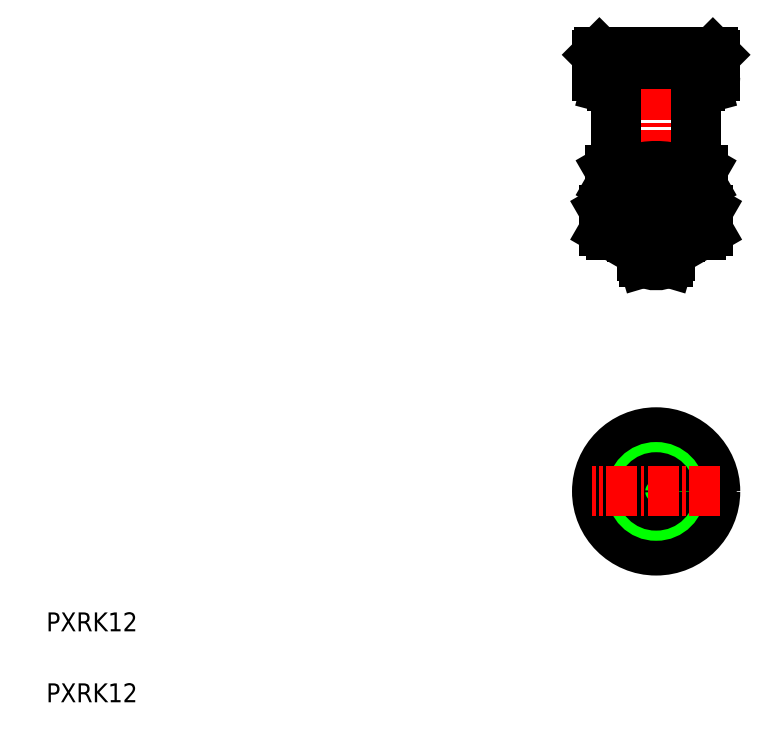
<metadata>
{"format":"dxf","ext":"dxf","renderer":"ezdxf+matplotlib","layout":"modelspace","background":"white","min_lineweight":24,"dpi":150}
</metadata>
<code>
0
SECTION
2
ENTITIES
0
TEXT
8
0
10
10
20
25
30
0
40
4
1
PXRK12
0
TEXT
8
0
10
10
20
10
30
0
40
4
1
PXRK12
0
LINE
8
CENTER
10
139
20
68.09
30
0
11
139
21
41.09
31
0
0
CIRCLE
8
0
10
139
20
54.59
30
0
40
12.5
0
CIRCLE
8
0
10
139
20
54.59
30
0
40
9.5
0
POLYLINE
8
0
66
     1
10
0
20
0
30
0
70
     1
0
VERTEX
8
0
10
133.5
20
64.09
30
0
0
VERTEX
8
0
10
128
20
54.59
30
0
0
VERTEX
8
0
10
133.5
20
45.09
30
0
0
VERTEX
8
0
10
144.4
20
45.09
30
0
0
VERTEX
8
0
10
149.9
20
54.59
30
0
0
VERTEX
8
0
10
144.4
20
64.09
30
0
0
SEQEND
8
0
0
CIRCLE
8
0
10
139
20
54.59
30
0
40
6
0
CIRCLE
8
0
10
139
20
54.59
30
0
40
5.15
0
CIRCLE
8
0
10
139
20
54.59
30
0
40
3
0
CIRCLE
8
0
10
139
20
54.59
30
0
40
2.6
0
LINE
8
CENTER
10
152.5
20
54.59
30
0
11
125.5
21
54.59
31
0
0
LINE
8
0
10
144.5
20
108.9
30
0
11
144
21
108.4
31
0
0
LINE
8
0
10
144
20
115.4
30
0
11
144.5
21
114.9
31
0
0
LINE
8
0
10
126.5
20
144.9
30
0
11
151.5
21
144.9
31
0
0
LINE
8
0
10
126.5
20
146.9
30
0
11
151.5
21
146.9
31
0
0
LINE
8
0
10
130.5
20
123.4
30
0
11
147.5
21
123.4
31
0
0
LINE
8
0
10
130.5
20
118.4
30
0
11
147.5
21
118.4
31
0
0
ARC
8
0
10
147.5
20
127.3
30
0
40
8.88
50
246.1
51
270
0
ARC
8
0
10
147.5
20
114.5
30
0
40
8.88
50
90
51
113.9
0
LINE
8
0
10
132.5
20
139.3
30
0
11
145.5
21
139.3
31
0
0
LINE
8
0
10
129.7
20
140.4
30
0
11
148.3
21
140.4
31
0
0
LINE
8
0
10
127
20
147.4
30
0
11
151
21
147.4
31
0
0
ARC
8
0
10
139
20
96.76
30
0
40
18.15
50
72.41
51
107.6
0
LINE
8
0
10
129.5
20
114.9
30
0
11
148.5
21
114.9
31
0
0
ARC
8
0
10
139
20
127.1
30
0
40
18.15
50
252.4
51
287.6
0
LINE
8
0
10
129.5
20
108.9
30
0
11
148.5
21
108.9
31
0
0
LINE
8
0
10
129.5
20
108.9
30
0
11
148.5
21
108.9
31
0
0
LINE
8
0
10
129.5
20
108.9
30
0
11
148.5
21
108.9
31
0
0
LINE
8
CENTER
10
139
20
148.4
30
0
11
139
21
101.4
31
0
0
LINE
8
0
10
130.5
20
138.7
30
0
11
130.5
21
123.4
31
0
0
LINE
8
0
10
128
20
114.1
30
0
11
128
21
109.8
31
0
0
LINE
8
0
10
133.5
20
114.1
30
0
11
133.5
21
109.8
31
0
0
LINE
8
0
10
133.9
20
108.4
30
0
11
144
21
108.4
31
0
0
LINE
8
0
10
142
20
104.4
30
0
11
136
21
104.4
31
0
0
LINE
8
0
10
136
20
104.4
30
0
11
136.4
21
103
31
0
0
LINE
8
0
10
136
20
108.4
30
0
11
136
21
104.4
31
0
0
ARC
8
0
10
129.5
20
118.8
30
0
40
9.924
50
270
51
293.9
0
LINE
8
0
10
128
20
109.8
30
0
11
129.5
21
108.9
31
0
0
LINE
8
0
10
133.9
20
108.4
30
0
11
133.9
21
108.9
31
0
0
LINE
8
0
10
133.4
20
108.9
30
0
11
133.9
21
108.4
31
0
0
LINE
8
0
10
134.2
20
108.9
30
0
11
134.2
21
108.9
31
0
0
LINE
8
0
10
142
20
104.4
30
0
11
142
21
108.4
31
0
0
LINE
8
0
10
136.4
20
103
30
0
11
141.6
21
103
31
0
0
ARC
8
0
10
139
20
108.3
30
0
40
5.933
50
244
51
296
0
LINE
8
0
10
141.6
20
103
30
0
11
142
21
104.4
31
0
0
LINE
8
0
10
139
20
108.9
30
0
11
139
21
108.9
31
0
0
LINE
8
0
10
144
20
108.4
30
0
11
144
21
108.9
31
0
0
LINE
8
0
10
133.9
20
115.4
30
0
11
144
21
115.4
31
0
0
ARC
8
0
10
139
20
107.2
30
0
40
16.24
50
72.41
51
107.6
0
ARC
8
0
10
139
20
134.6
30
0
40
16.24
50
252.4
51
287.6
0
LINE
8
0
10
129.1
20
122.6
30
0
11
129.1
21
119.2
31
0
0
LINE
8
0
10
134.1
20
122.6
30
0
11
134.1
21
119.2
31
0
0
ARC
8
0
10
130.5
20
127.3
30
0
40
8.88
50
270
51
293.9
0
ARC
8
0
10
129.5
20
105
30
0
40
9.924
50
66.14
51
90
0
LINE
8
0
10
129.1
20
119.2
30
0
11
130.5
21
118.4
31
0
0
LINE
8
0
10
128
20
114.1
30
0
11
129.5
21
114.9
31
0
0
LINE
8
0
10
133.9
20
118.4
30
0
11
133.9
21
115.4
31
0
0
LINE
8
0
10
133.9
20
115.4
30
0
11
133.4
21
114.9
31
0
0
LINE
8
0
10
133.9
20
114.9
30
0
11
133.9
21
115.4
31
0
0
ARC
8
0
10
130.5
20
114.5
30
0
40
8.88
50
66.14
51
90
0
LINE
8
0
10
129.1
20
122.6
30
0
11
130.5
21
123.4
31
0
0
LINE
8
0
10
143.9
20
122.6
30
0
11
143.9
21
119.2
31
0
0
LINE
8
0
10
144
20
118.4
30
0
11
144
21
115.4
31
0
0
LINE
8
0
10
144
20
114.9
30
0
11
144
21
115.4
31
0
0
ARC
8
0
10
129
20
142.3
30
0
40
2.5
50
180
51
255
0
LINE
8
0
10
126.5
20
142.3
30
0
11
126.5
21
146.9
31
0
0
LINE
8
0
10
127.1
20
144.9
30
0
11
127.1
21
146.9
31
0
0
LINE
8
0
10
126.5
20
146.9
30
0
11
127
21
147.4
31
0
0
ARC
8
0
10
129.7
20
138.7
30
0
40
0.8
50
0
51
75
0
LINE
8
0
10
128.3
20
139.9
30
0
11
129.9
21
139.5
31
0
0
LINE
8
0
10
130.9
20
144.9
30
0
11
130.9
21
146.9
31
0
0
LINE
8
0
10
129.6
20
144.9
30
0
11
129.6
21
146.9
31
0
0
LINE
8
0
10
128.4
20
144.9
30
0
11
128.4
21
146.9
31
0
0
LINE
8
0
10
134.6
20
144.9
30
0
11
134.6
21
146.9
31
0
0
LINE
8
0
10
133.4
20
144.9
30
0
11
133.4
21
146.9
31
0
0
LINE
8
0
10
132.1
20
144.9
30
0
11
132.1
21
146.9
31
0
0
LINE
8
0
10
135.9
20
144.9
30
0
11
135.9
21
146.9
31
0
0
LINE
8
0
10
137.1
20
144.9
30
0
11
137.1
21
146.9
31
0
0
LINE
8
0
10
138.4
20
144.9
30
0
11
138.4
21
146.9
31
0
0
LINE
8
0
10
139.6
20
144.9
30
0
11
139.6
21
146.9
31
0
0
LINE
8
0
10
140.9
20
144.9
30
0
11
140.9
21
146.9
31
0
0
LINE
8
0
10
142.1
20
144.9
30
0
11
142.1
21
146.9
31
0
0
LINE
8
0
10
143.4
20
144.9
30
0
11
143.4
21
146.9
31
0
0
LINE
8
0
10
147.5
20
123.4
30
0
11
147.5
21
138.7
31
0
0
LINE
8
0
10
149.9
20
114.1
30
0
11
149.9
21
109.8
31
0
0
LINE
8
0
10
144.4
20
114.1
30
0
11
144.4
21
109.8
31
0
0
LINE
8
0
10
148.5
20
108.9
30
0
11
149.9
21
109.8
31
0
0
ARC
8
0
10
148.5
20
118.8
30
0
40
9.924
50
246.1
51
270
0
LINE
8
0
10
148.8
20
122.6
30
0
11
148.8
21
119.2
31
0
0
LINE
8
0
10
148.8
20
119.2
30
0
11
147.5
21
118.4
31
0
0
LINE
8
0
10
148.5
20
114.9
30
0
11
149.9
21
114.1
31
0
0
ARC
8
0
10
148.5
20
105
30
0
40
9.924
50
90
51
113.9
0
LINE
8
0
10
148.8
20
122.6
30
0
11
147.5
21
123.4
31
0
0
LINE
8
0
10
151.5
20
146.9
30
0
11
151.5
21
142.3
31
0
0
LINE
8
0
10
148.1
20
139.5
30
0
11
149.6
21
139.9
31
0
0
ARC
8
0
10
148.3
20
138.7
30
0
40
0.8
50
105
51
180
0
ARC
8
0
10
149
20
142.3
30
0
40
2.5
50
285
51
0
0
LINE
8
0
10
144.6
20
144.9
30
0
11
144.6
21
146.9
31
0
0
LINE
8
0
10
145.9
20
144.9
30
0
11
145.9
21
146.9
31
0
0
LINE
8
0
10
147.1
20
144.9
30
0
11
147.1
21
146.9
31
0
0
LINE
8
0
10
148.4
20
144.9
30
0
11
148.4
21
146.9
31
0
0
LINE
8
0
10
151
20
147.4
30
0
11
151.5
21
146.9
31
0
0
LINE
8
0
10
149.6
20
144.9
30
0
11
149.6
21
146.9
31
0
0
LINE
8
0
10
150.9
20
144.9
30
0
11
150.9
21
146.9
31
0
0
ENDSEC
0
EOF

</code>
